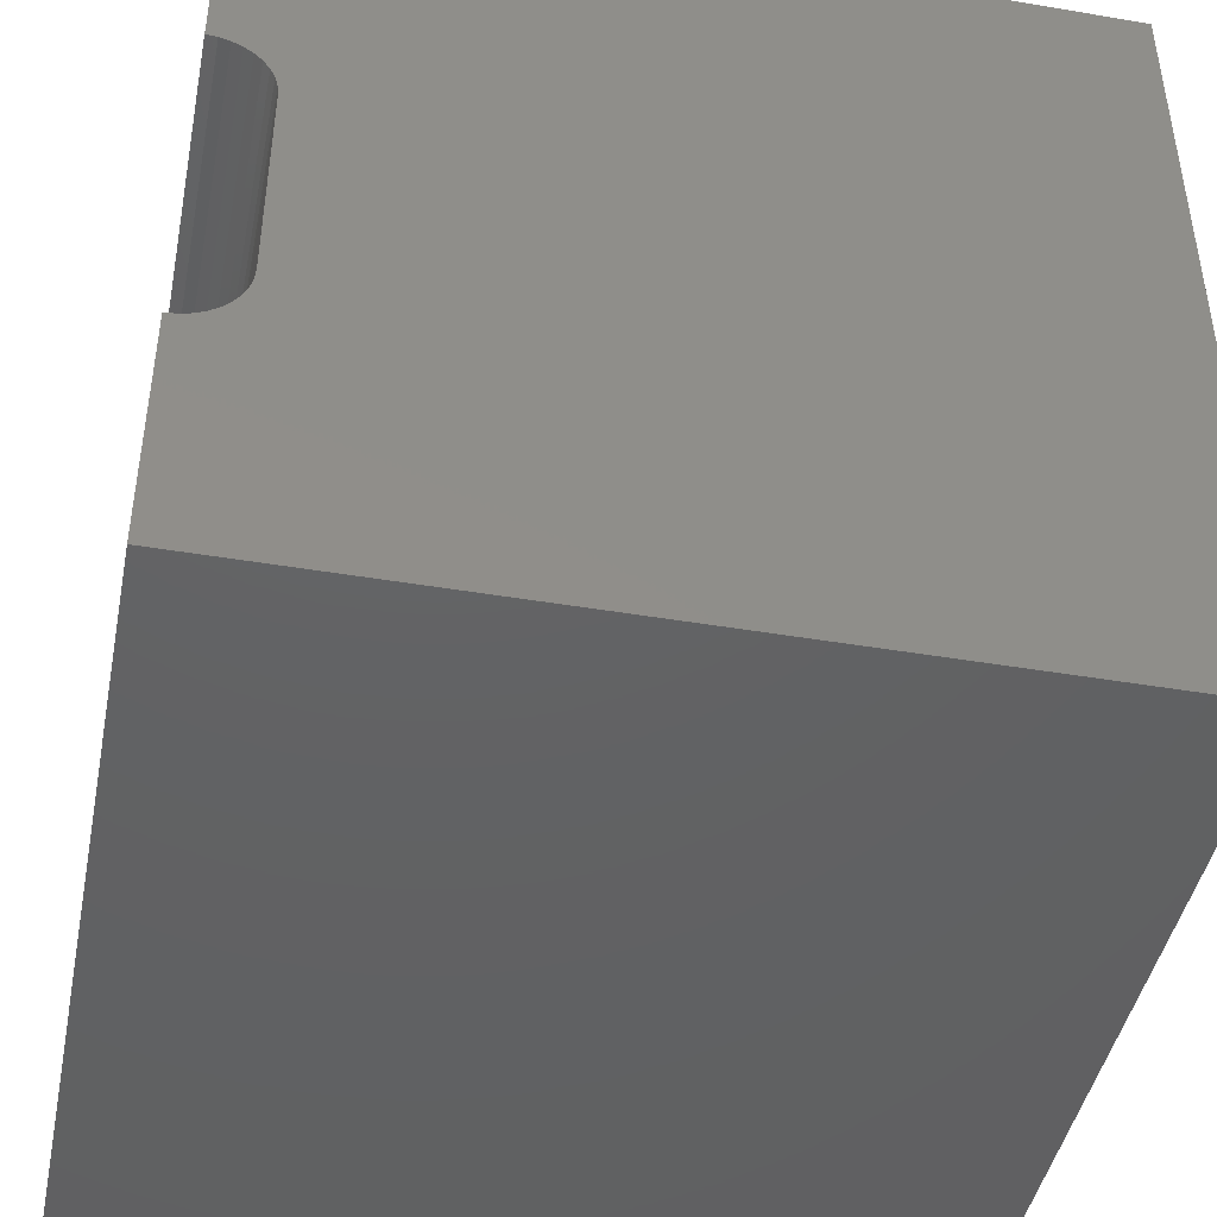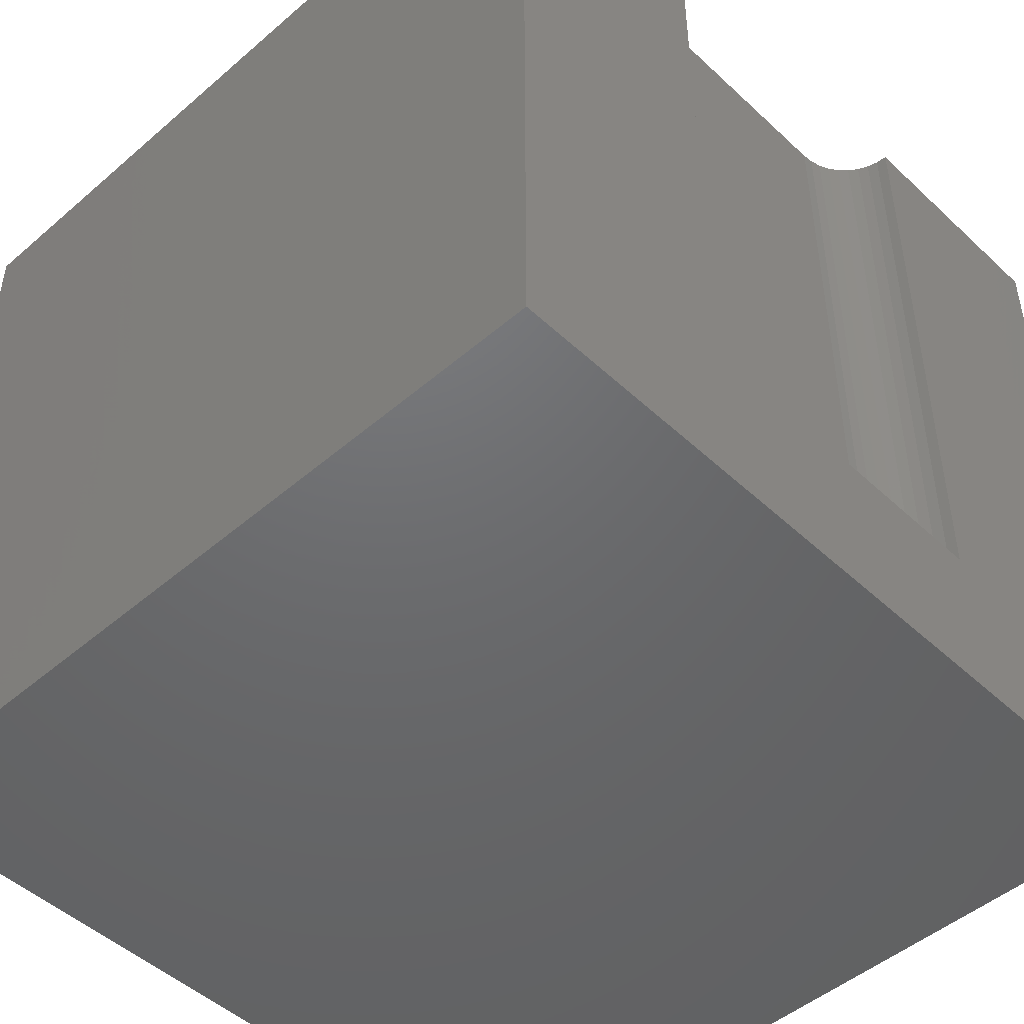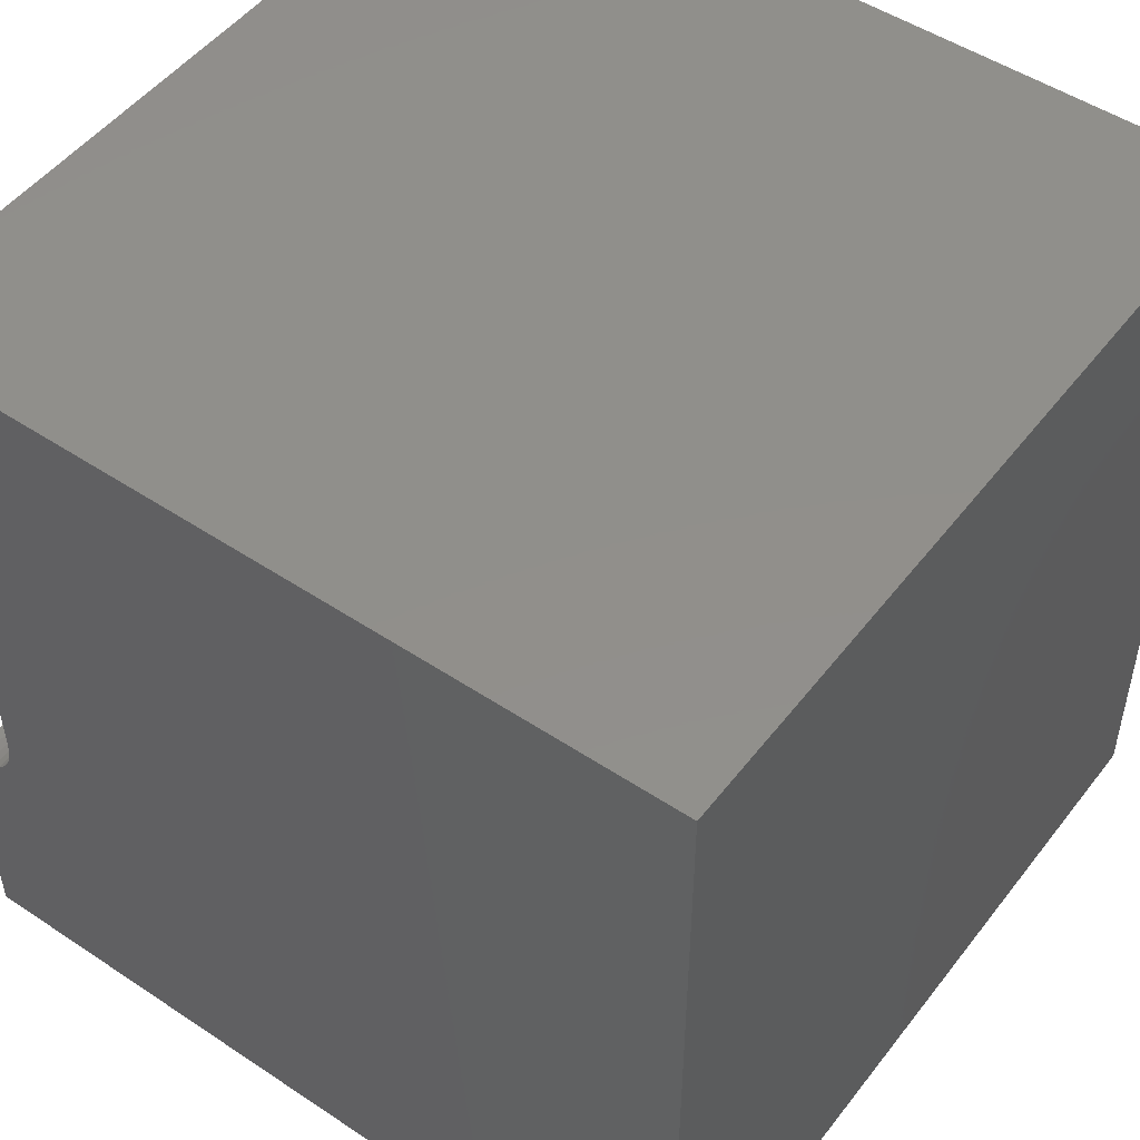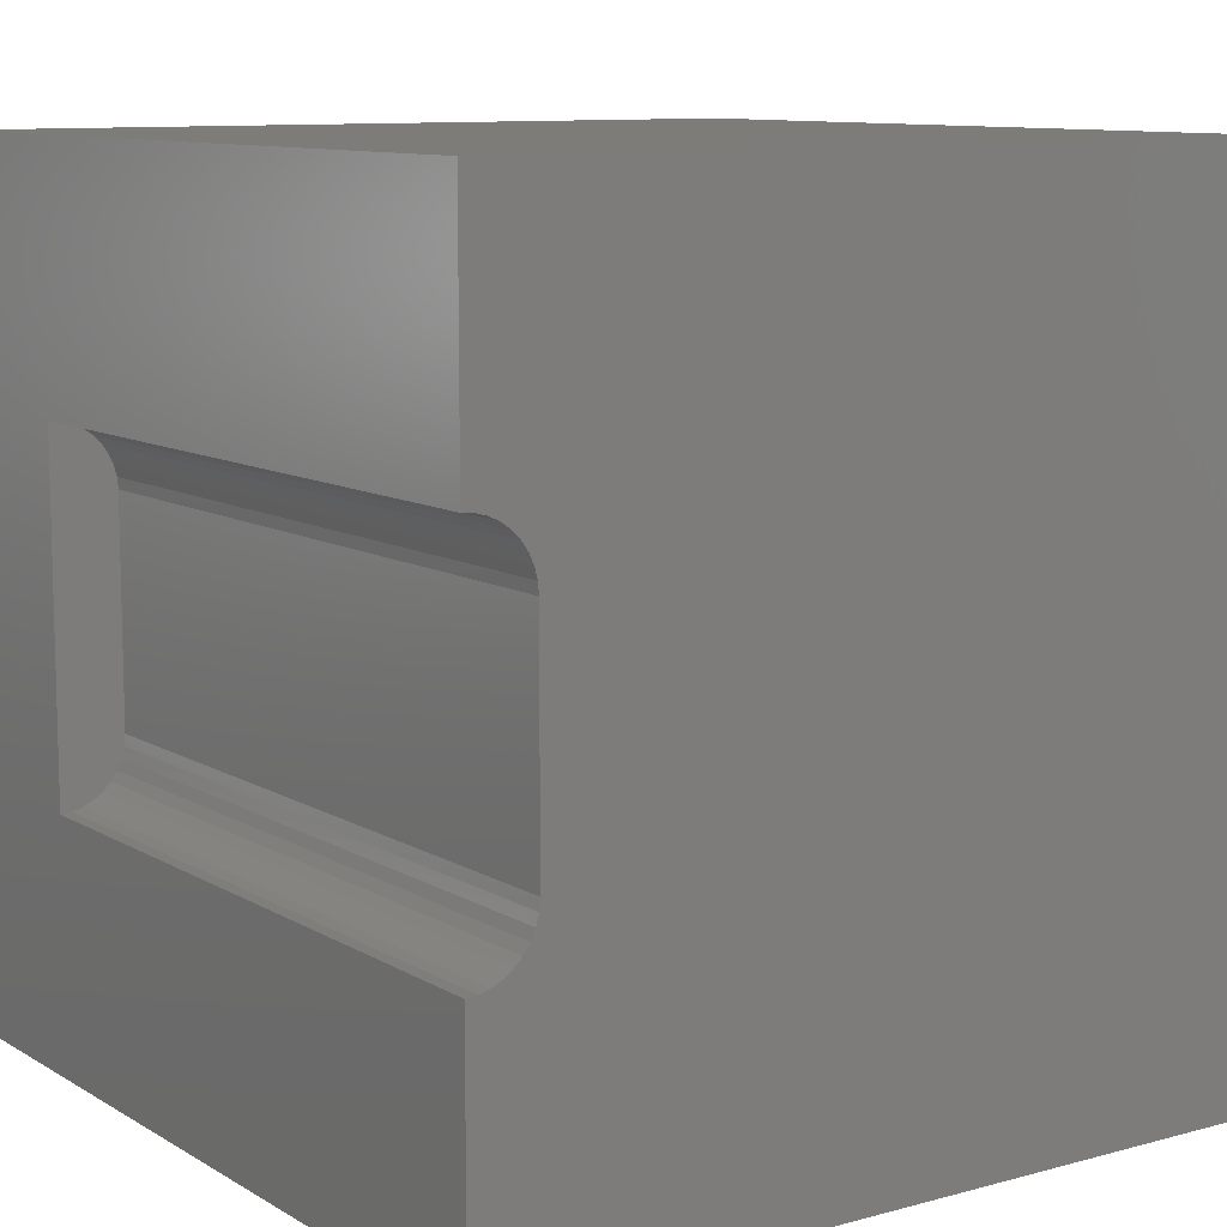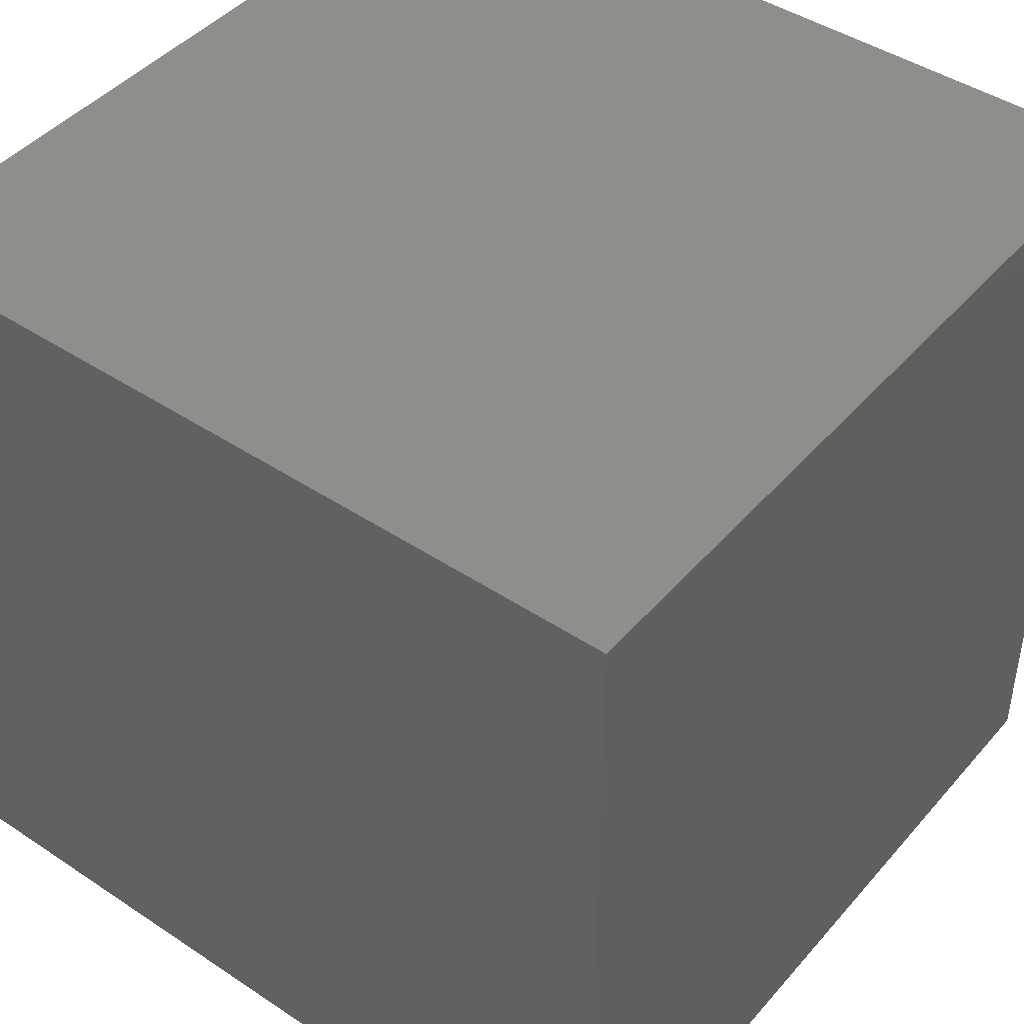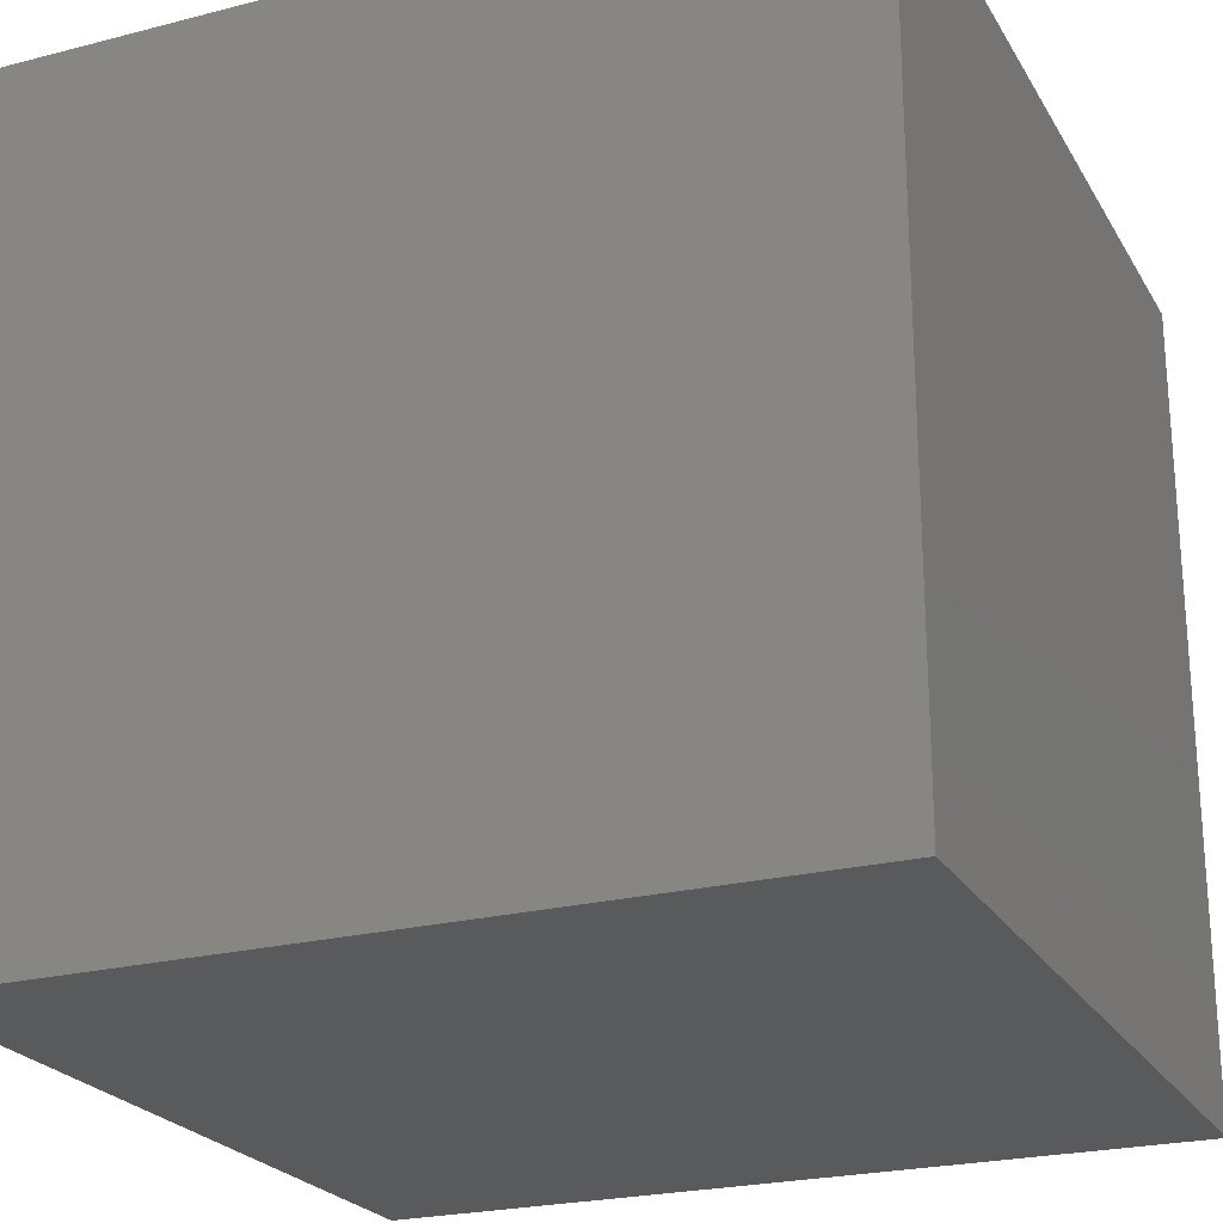
<metadata>
{"format":"stl","ext":"stl","renderer":"f3d","projection":"perspective","resolution":1024,"background":"white","views":[{"elev":-44.3,"azim":-11.2,"up":"+Y"},{"elev":-48.2,"azim":-136.1,"up":"+Z"},{"elev":50.0,"azim":36.2,"up":"+Y"},{"elev":10.1,"azim":-34.7,"up":"+Y"},{"elev":44.4,"azim":127.8,"up":"+Y"},{"elev":-23.5,"azim":113.4,"up":"+Y"}]}
</metadata>
<code>
# stl→obj: 52 verts, 92 faces
v 0 7.083 10
v 0 10 10
v 0 7.083 1.995
v 0 10 0
v 0 2.917 1.995
v 0 0 0
v 0 2.917 10
v 0 0 10
v 4.746e-17 7.083 10
v 0.1346 7.071 10
v 0.7633 3.557 10
v 0.7283 3.427 10
v 10 0 10
v 0.4982 3.098 10
v 0.3875 3.021 10
v 0.2651 2.964 10
v 0.1346 2.929 10
v 0.6712 6.696 10
v 0.7283 6.573 10
v 10 10 10
v 0.6712 3.304 10
v 0.5937 3.194 10
v 0.5937 6.806 10
v 0.2651 7.036 10
v 0.3875 6.979 10
v 0.4982 6.902 10
v 0.7633 6.443 10
v 0.775 6.308 10
v 0.775 3.692 10
v 10 10 0
v 10 0 0
v 0.1346 7.071 1.995
v 4.746e-17 7.083 1.995
v 0.775 6.308 1.995
v 0.1346 2.929 1.995
v 0.2651 2.964 1.995
v 0.775 3.692 1.995
v -1.424e-16 2.917 1.995
v 0.5937 6.806 1.995
v 0.4982 6.902 1.995
v 0.6712 6.696 1.995
v 0.7633 6.443 1.995
v 0.7283 6.573 1.995
v 0.3875 6.979 1.995
v 0.2651 7.036 1.995
v 0.3875 3.021 1.995
v 0.4982 3.098 1.995
v 0.5937 3.194 1.995
v 0.6712 3.304 1.995
v 0.7283 3.427 1.995
v 0.7633 3.557 1.995
v -1.424e-16 2.917 10
f 1 2 3
f 3 2 4
f 3 4 5
f 5 4 6
f 5 6 7
f 7 6 8
f 2 9 10
f 11 12 13
f 13 14 8
f 8 14 15
f 15 16 8
f 8 16 17
f 8 17 7
f 18 19 20
f 12 21 13
f 13 21 22
f 13 22 14
f 18 20 23
f 10 24 2
f 2 24 25
f 2 25 20
f 20 25 26
f 20 26 23
f 19 27 20
f 20 27 28
f 20 28 13
f 13 28 29
f 13 29 11
f 30 20 31
f 31 20 13
f 4 30 6
f 6 30 31
f 20 30 2
f 2 30 4
f 31 13 6
f 6 13 8
f 32 33 34
f 35 36 37
f 34 33 37
f 37 33 38
f 37 38 35
f 34 39 40
f 39 34 41
f 41 34 42
f 41 42 43
f 40 44 34
f 34 44 45
f 34 45 32
f 36 46 37
f 37 46 47
f 37 47 48
f 48 49 37
f 37 49 50
f 37 50 51
f 38 52 17
f 38 17 35
f 35 17 16
f 35 16 36
f 36 16 15
f 36 15 46
f 46 15 14
f 46 14 47
f 47 14 22
f 47 22 48
f 48 22 21
f 48 21 49
f 49 21 12
f 49 12 50
f 50 12 11
f 50 11 51
f 51 11 29
f 51 29 37
f 34 28 27
f 34 27 42
f 42 27 19
f 42 19 43
f 43 19 18
f 43 18 41
f 41 18 23
f 41 23 39
f 39 23 26
f 39 26 40
f 40 26 25
f 40 25 44
f 44 25 24
f 44 24 45
f 45 24 10
f 45 10 32
f 32 10 9
f 32 9 33
f 34 37 28
f 28 37 29

</code>
